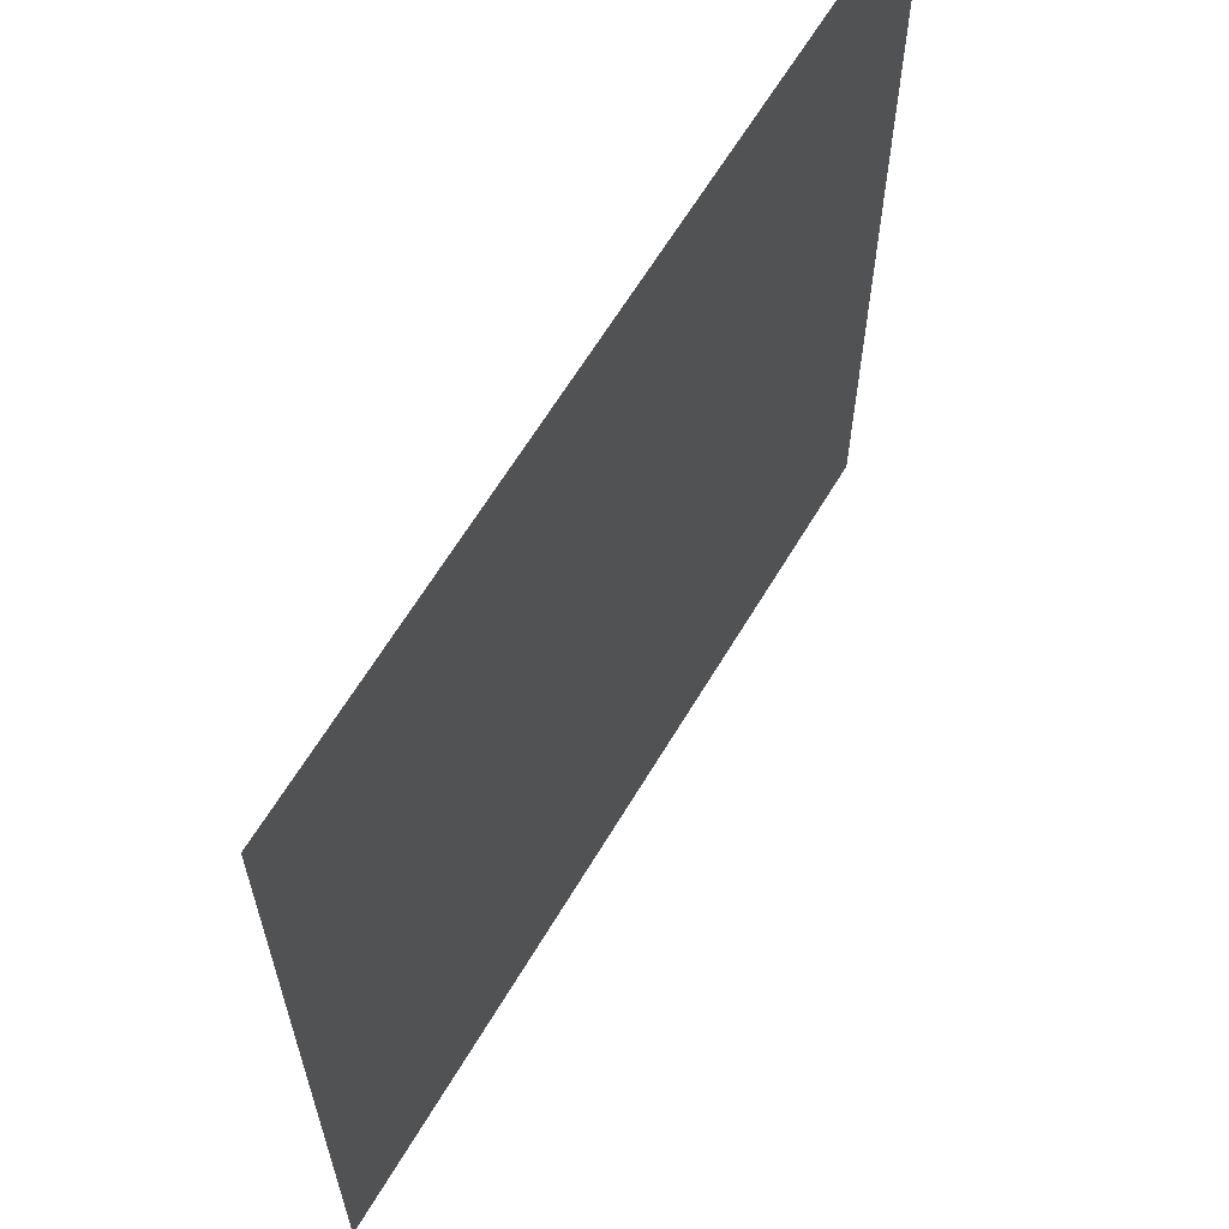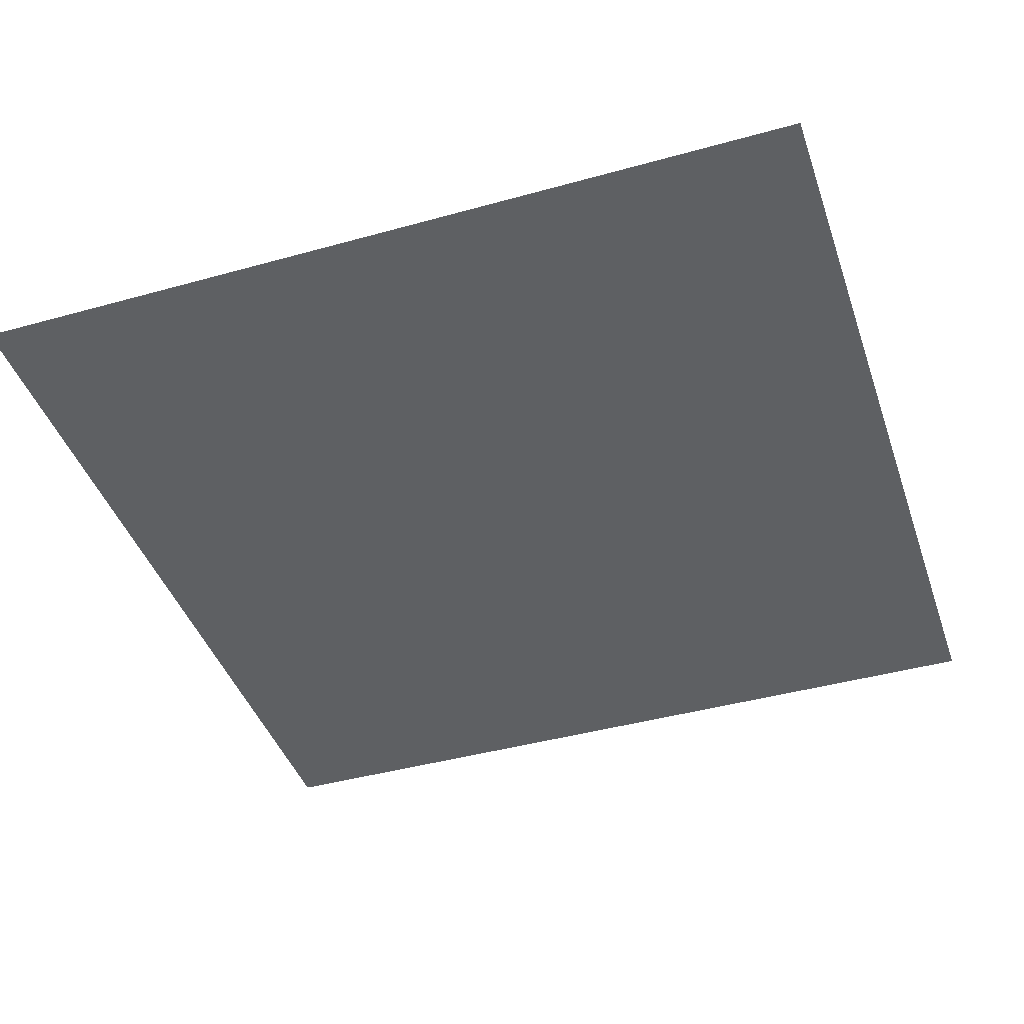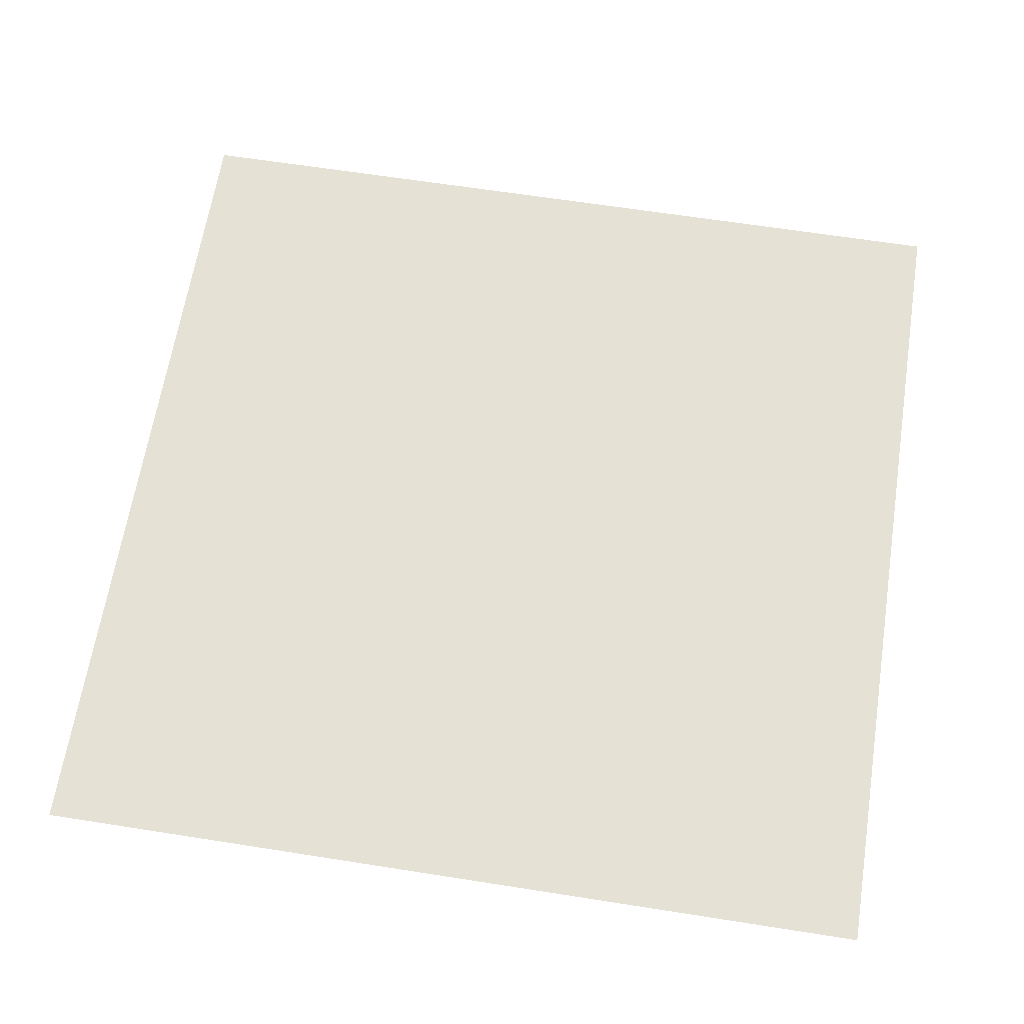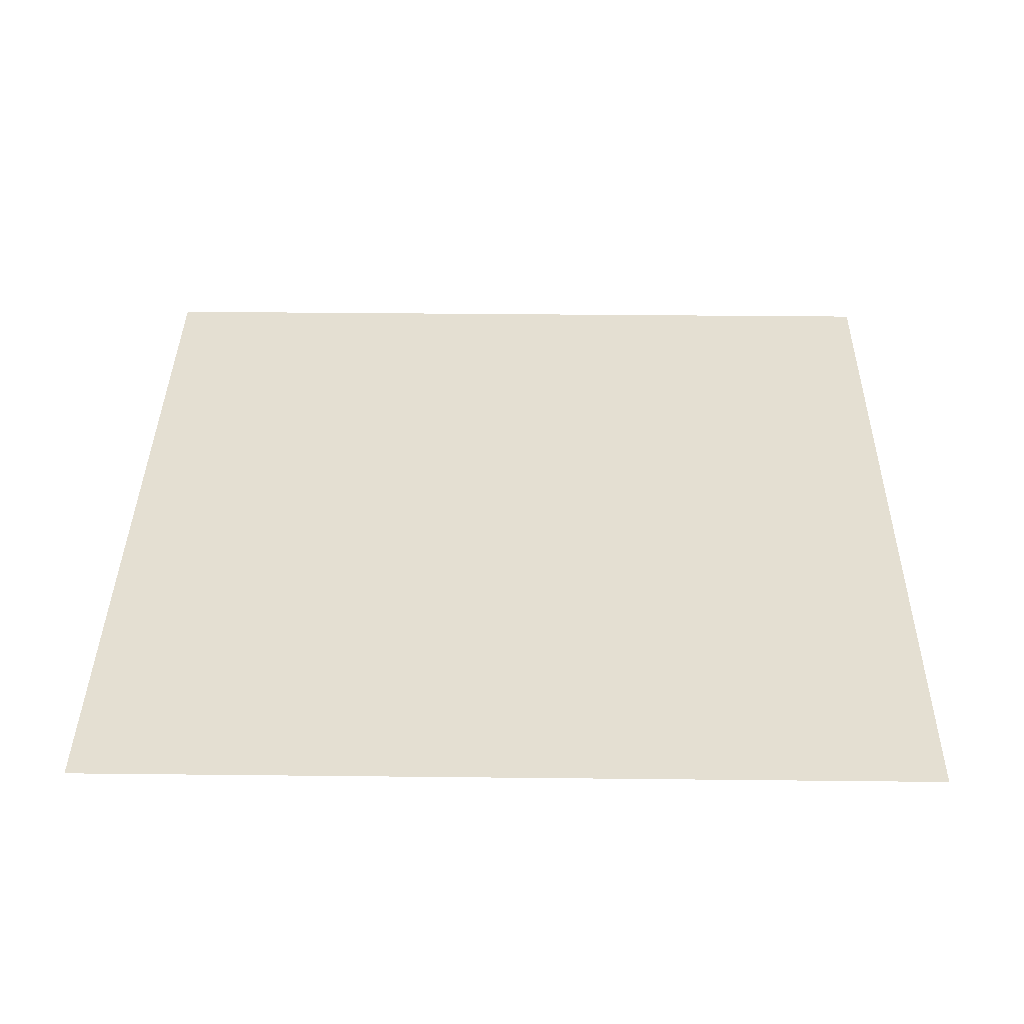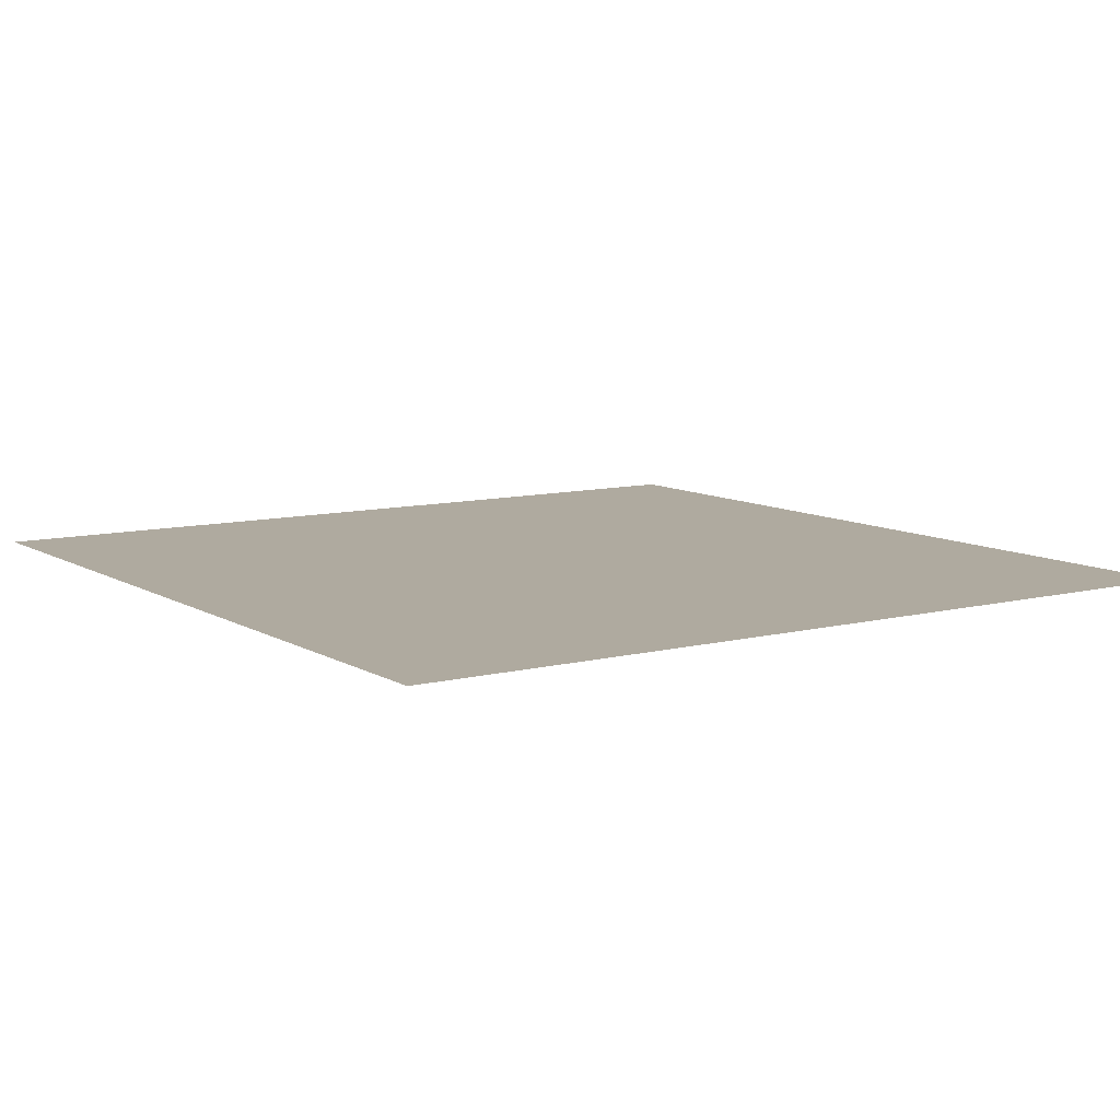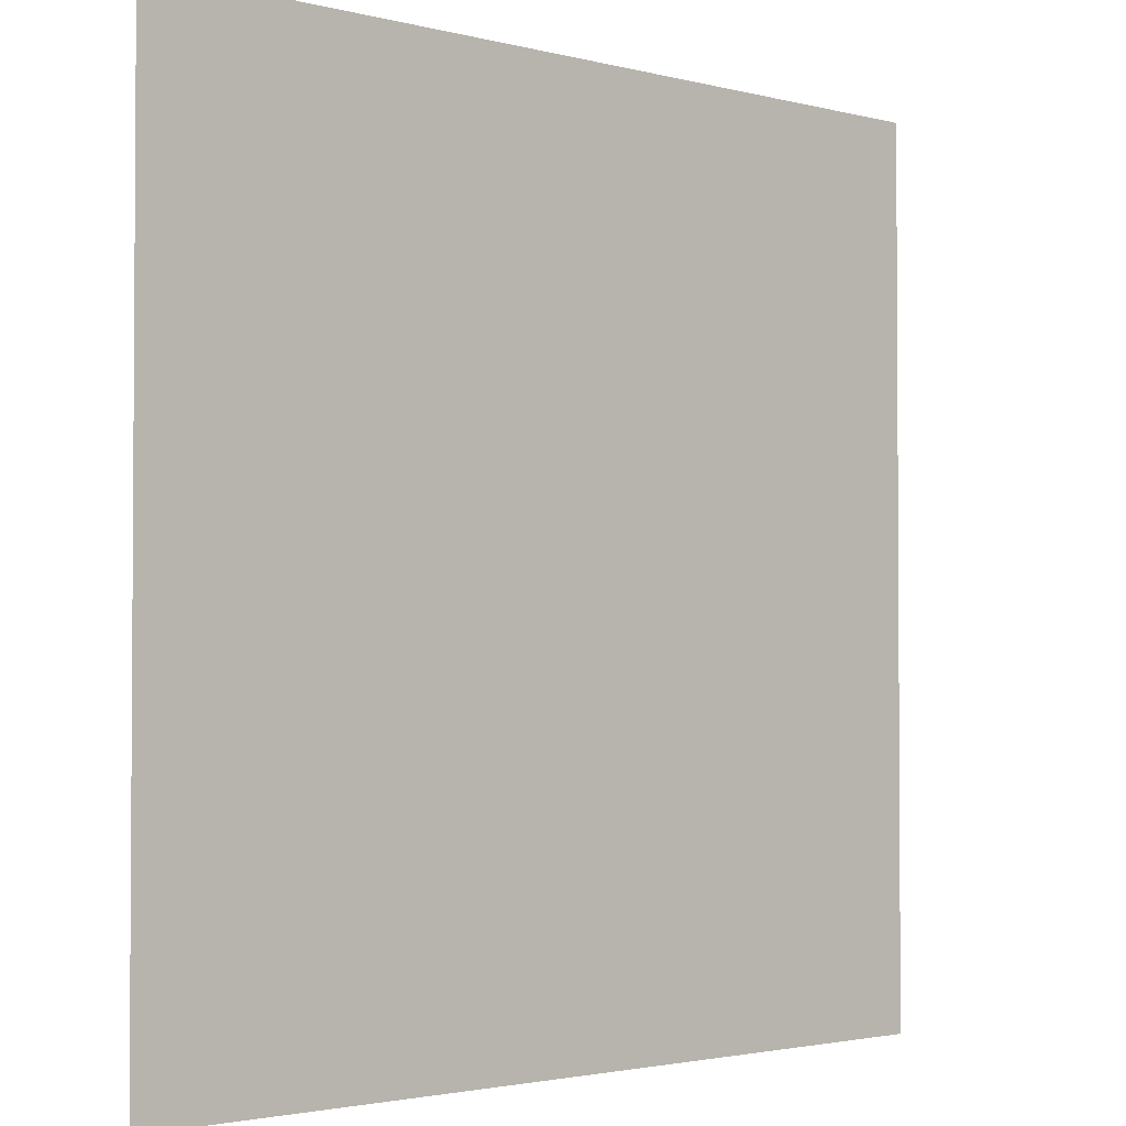
<metadata>
{"format":"obj","ext":"obj","renderer":"f3d","projection":"perspective","resolution":1024,"background":"white","views":[{"elev":63.7,"azim":-59.2,"up":"+Y"},{"elev":-42.5,"azim":-161.6,"up":"+Z"},{"elev":64.3,"azim":9.0,"up":"+Z"},{"elev":36.9,"azim":0.8,"up":"+Z"},{"elev":9.5,"azim":146.3,"up":"+Z"},{"elev":-2.3,"azim":137.4,"up":"+Y"}]}
</metadata>
<code>
v -208 -128 0
v -224 -128 0
v -224 -112 0
v -208 -112 0
g bossmap_mesh_0023
f 1 2 3 4

</code>
